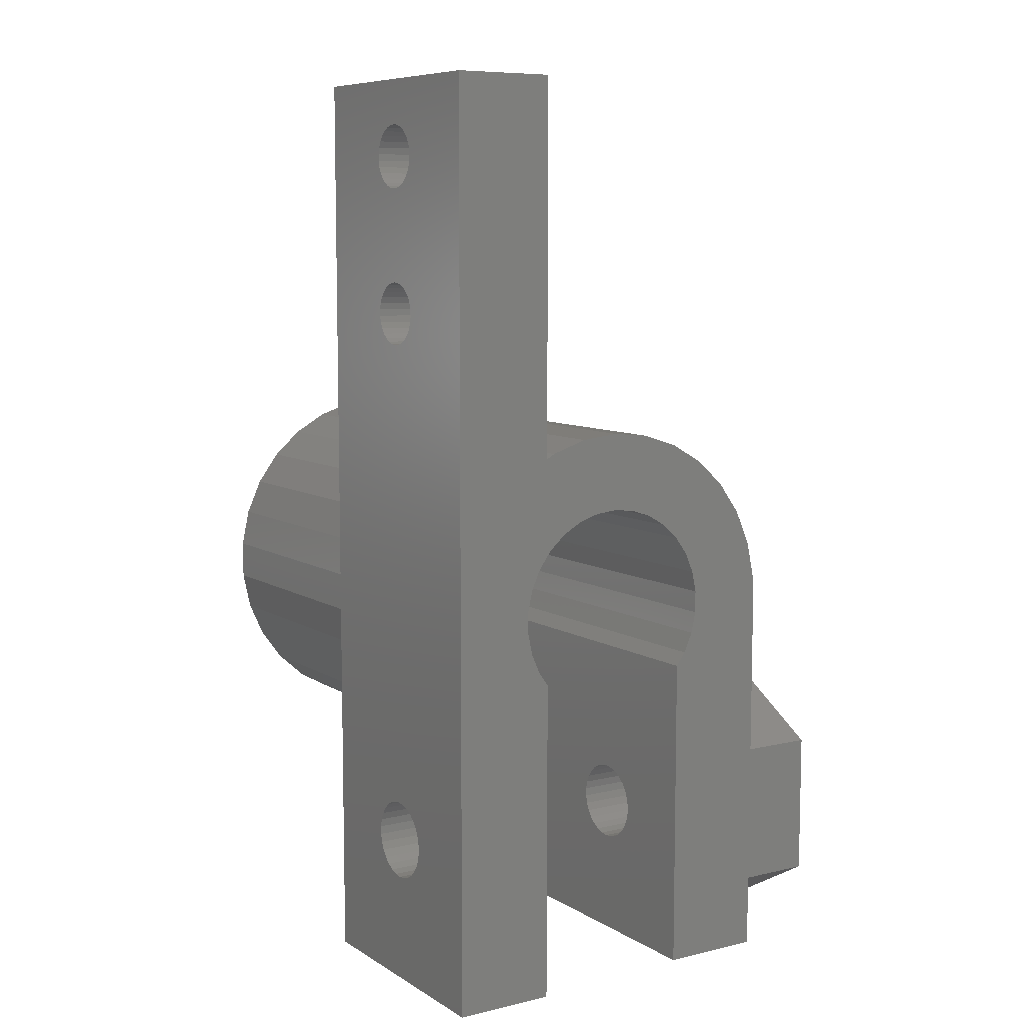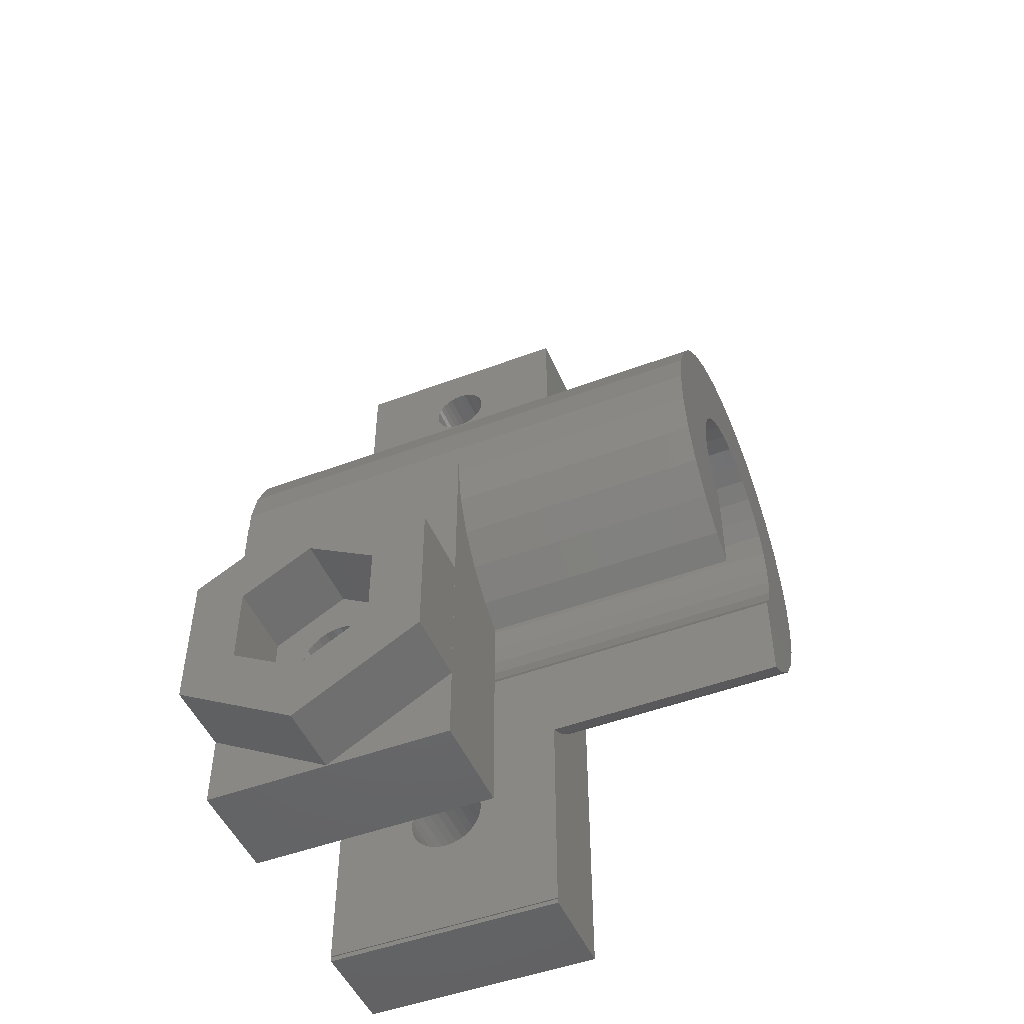
<metadata>
{"format":"stl","ext":"stl","renderer":"f3d","projection":"perspective","resolution":1024,"background":"white","views":[{"elev":8.2,"azim":147.4,"up":"+Y"},{"elev":-49.0,"azim":-67.3,"up":"+Y"}]}
</metadata>
<code>
# stl→obj: 386 verts, 784 faces
v 7.629e-07 7.3 20
v -1.518 7.14 1.859e-16
v -1.518 7.14 20
v 7.629e-07 7.3 -9.343e-23
v -7.26 7.629e-07 10
v -7.26 0.7631 8.891e-16
v -7.26 7.629e-07 8.891e-16
v -7.26 0.7631 20
v -7.26 -0.7631 20
v -7.26 -0.7631 10
v -5.425 -4.885 10
v -6.322 -3.65 20
v -6.322 -3.65 10
v -5.425 -4.885 20
v -4.291 5.906 20
v -5.425 4.885 6.644e-16
v -5.425 4.885 20
v -4.291 5.906 5.255e-16
v -7.3 -15.5 8.94e-16
v -3.25 -2.633 3.98e-16
v -3.25 -15.5 3.98e-16
v -7.3 7.629e-07 8.94e-16
v -3.637 -2.1 4.454e-16
v -4.177 0.439 5.115e-16
v -4.177 -0.439 5.115e-16
v -6.322 3.65 7.742e-16
v -6.943 2.256 8.502e-16
v -3.994 -1.298 4.892e-16
v 3.121 2.81 -3.822e-16
v 3.3 6.478 -4.041e-16
v 3.637 2.1 -4.454e-16
v 2.469 3.398 -3.023e-16
v 1.708 3.837 -2.092e-16
v 2.969 6.669 -3.636e-16
v 1.518 7.14 -1.859e-16
v 0.8732 4.108 -1.069e-16
v 7.629e-07 4.2 -9.343e-23
v -0.8732 4.108 1.069e-16
v -1.708 3.837 2.092e-16
v -2.969 6.669 3.636e-16
v -2.469 3.398 3.023e-16
v -3.121 2.81 3.822e-16
v -3.637 2.1 4.454e-16
v -3.994 1.298 4.892e-16
v 4.177 0.439 -5.115e-16
v 7.3 -15.7 -8.94e-16
v 4.177 -0.439 -5.115e-16
v 3.994 -1.298 -4.892e-16
v 3.637 -2.1 -4.454e-16
v 3.3 -15.5 -4.041e-16
v 3.3 -15.7 -4.041e-16
v 3.25 -2.633 -3.98e-16
v 3.25 -15.5 -3.98e-16
v 7.3 21.3 -8.94e-16
v 3.994 1.298 -4.892e-16
v 3.3 21.3 -4.041e-16
v -6.322 3.65 20
v -6.943 2.256 20
v 3.25 -6.507 10
v 4.291 -5.906 20
v 3.25 -6.507 20
v 4.291 -5.906 10
v -4.291 -5.906 10
v -3.25 -6.507 20
v -4.291 -5.906 20
v -3.25 -6.507 10
v -6.943 -2.256 10
v -6.943 -2.256 20
v -2.969 6.669 20
v 7.26 0.7631 20
v 6.943 2.256 10
v 6.943 2.256 20
v 7.26 0.7631 10
v 1.518 7.14 20
v 5.425 -4.885 20
v 5.425 -4.885 10
v 6.322 3.65 10
v 6.322 3.65 20
v 3.3 6.478 10
v 4.291 5.906 20
v 4.291 5.906 10
v 2.969 6.669 20
v 6.943 -2.256 20
v 7.26 -0.7631 10
v 7.26 -0.7631 20
v 6.943 -2.256 10
v 6.322 -3.65 10
v 6.322 -3.65 20
v 5.425 4.885 10
v 5.425 4.885 20
v 4.177 0.439 20
v 3.994 1.298 20
v 4.177 -0.439 20
v 3.637 2.1 20
v 3.121 2.81 20
v 3.994 -1.298 20
v 2.469 3.398 20
v 1.708 3.837 20
v 0.8732 4.108 20
v 7.629e-07 4.2 20
v -0.8732 4.108 20
v -1.708 3.837 20
v -2.469 3.398 20
v -3.121 2.81 20
v -3.637 2.1 20
v -3.994 1.298 20
v 3.637 -2.1 20
v 3.25 -2.633 20
v -3.25 -2.633 20
v -3.637 -2.1 20
v -3.994 -1.298 20
v -4.177 -0.439 20
v -4.177 0.439 20
v -7.3 7.629e-07 10
v -3.25 -15.5 10
v -7.3 -15.5 10
v 3.3 -15.5 10
v 3.25 -15.5 10
v 7.3 -15.7 10
v 7.3 21.3 10
v 3.3 21.3 10
v 3.3 -15.7 10
v 7.3 19.55 5
v 7.3 19.52 5.26
v 7.3 19.44 5.508
v 7.3 19.31 5.735
v 7.3 19.14 5.929
v 7.3 18.93 6.083
v 7.3 18.69 6.189
v 7.3 18.43 6.243
v 7.3 18.17 6.243
v 7.3 17.91 6.189
v 7.3 17.68 6.083
v 7.3 12.72 6.083
v 7.3 17.08 5.26
v 7.3 13.35 5
v 7.3 17.05 5
v 7.3 13.32 5.26
v 7.3 17.16 5.508
v 7.3 13.24 5.508
v 7.3 17.29 5.735
v 7.3 13.11 5.735
v 7.3 17.46 5.929
v 7.3 12.94 5.929
v 7.3 12.49 6.189
v 7.3 12.23 6.243
v 7.3 11.97 6.243
v 7.3 11.71 6.189
v 7.3 10.88 5.26
v 7.3 -8.1 5
v 7.3 10.85 5
v 7.3 -8.135 5.333
v 7.3 10.96 5.508
v 7.3 -8.238 5.651
v 7.3 11.09 5.735
v 7.3 -8.406 5.94
v 7.3 11.26 5.929
v 7.3 -8.629 6.189
v 7.3 11.47 6.083
v 7.3 -8.9 6.386
v 7.3 -9.206 6.522
v 7.3 -9.533 6.591
v 7.3 -11.27 5.333
v 7.3 -11.3 5
v 7.3 -11.16 5.651
v 7.3 -10.99 5.94
v 7.3 -10.77 6.189
v 7.3 -10.5 6.386
v 7.3 -10.19 6.522
v 7.3 -9.867 6.591
v 7.3 19.52 4.74
v 7.3 19.44 4.492
v 7.3 19.31 4.265
v 7.3 19.14 4.071
v 7.3 18.93 3.917
v 7.3 18.69 3.811
v 7.3 18.43 3.757
v 7.3 18.17 3.757
v 7.3 17.91 3.811
v 7.3 17.68 3.917
v 7.3 12.72 3.917
v 7.3 17.46 4.071
v 7.3 17.08 4.74
v 7.3 13.32 4.74
v 7.3 17.16 4.492
v 7.3 13.24 4.492
v 7.3 17.29 4.265
v 7.3 13.11 4.265
v 7.3 12.94 4.071
v 7.3 12.49 3.811
v 7.3 12.23 3.757
v 7.3 11.97 3.757
v 7.3 11.71 3.811
v 7.3 10.88 4.74
v 7.3 -8.135 4.667
v 7.3 10.96 4.492
v 7.3 -8.238 4.349
v 7.3 11.09 4.265
v 7.3 -8.406 4.06
v 7.3 11.26 4.071
v 7.3 -8.629 3.811
v 7.3 11.47 3.917
v 7.3 -8.9 3.614
v 7.3 -9.206 3.478
v 7.3 -9.533 3.409
v 7.3 -9.867 3.409
v 7.3 -11.27 4.667
v 7.3 -11.16 4.349
v 7.3 -10.19 3.478
v 7.3 -10.5 3.614
v 7.3 -10.77 3.811
v 7.3 -10.99 4.06
v -7.3 -3.93 5
v -7.3 -6.815 0.003034
v -7.3 -12.59 0.003034
v -7.3 -15.47 5
v -7.3 -6.815 9.997
v -7.3 -12.59 9.997
v 3.3 19.55 5
v 3.3 19.52 4.74
v 3.3 19.44 4.492
v 3.3 19.31 4.265
v 3.3 19.14 4.071
v 3.3 18.93 3.917
v 3.3 18.69 3.811
v 3.3 18.43 3.757
v 3.3 18.17 3.757
v 3.3 17.91 3.811
v 3.3 17.68 3.917
v 3.3 12.72 3.917
v 3.3 17.08 4.74
v 3.3 13.35 5
v 3.3 17.05 5
v 3.3 13.32 4.74
v 3.3 17.16 4.492
v 3.3 13.24 4.492
v 3.3 17.29 4.265
v 3.3 13.11 4.265
v 3.3 17.46 4.071
v 3.3 12.94 4.071
v 3.3 12.49 3.811
v 3.3 12.23 3.757
v 3.3 11.97 3.757
v 3.3 10.88 4.74
v 3.3 10.85 5
v 3.3 10.96 4.492
v 3.3 11.09 4.265
v 3.3 11.26 4.071
v 3.3 11.47 3.917
v 3.3 11.71 3.811
v 3.3 19.52 5.26
v 3.3 19.44 5.508
v 3.3 19.31 5.735
v 3.3 19.14 5.929
v 3.3 18.93 6.083
v 3.3 18.69 6.189
v 3.3 18.43 6.243
v 3.3 18.17 6.243
v 3.3 17.91 6.189
v 3.3 17.68 6.083
v 3.3 12.72 6.083
v 3.3 17.46 5.929
v 3.3 17.08 5.26
v 3.3 13.32 5.26
v 3.3 17.16 5.508
v 3.3 13.24 5.508
v 3.3 17.29 5.735
v 3.3 13.11 5.735
v 3.3 12.94 5.929
v 3.3 12.49 6.189
v 3.3 12.23 6.243
v 3.3 11.97 6.243
v 3.3 11.71 6.189
v 3.3 10.88 5.26
v 3.3 10.96 5.508
v 3.3 11.47 6.083
v 3.3 11.26 5.929
v 3.3 11.09 5.735
v -10.2 -12.59 0.003034
v -10.2 -15.47 5
v -10.2 -6.815 0.003034
v -10.2 -6.45 5
v -10.2 -3.93 5
v -10.2 -8.075 2.185
v -10.2 -11.32 2.185
v -10.2 -12.95 5
v -10.2 -6.815 9.997
v -10.2 -8.075 7.815
v -10.2 -11.32 7.815
v -10.2 -12.59 9.997
v -3.25 -8.135 5.333
v -3.25 -8.1 5
v -3.25 -8.238 5.651
v -3.25 -8.406 5.94
v -3.25 -8.629 6.189
v -3.25 -8.9 6.386
v -3.25 -9.206 6.522
v -3.25 -9.533 6.591
v -3.25 -9.867 6.591
v -3.25 -10.19 6.522
v -3.25 -10.5 6.386
v -3.25 -11.27 5.333
v -3.25 -11.3 5
v -3.25 -11.16 5.651
v -3.25 -10.99 5.94
v -3.25 -10.77 6.189
v -3.25 -8.135 4.667
v -3.25 -8.238 4.349
v -3.25 -8.406 4.06
v -3.25 -8.629 3.811
v -3.25 -8.9 3.614
v -3.25 -9.206 3.478
v -3.25 -9.533 3.409
v -3.25 -9.867 3.409
v -3.25 -10.19 3.478
v -3.25 -10.5 3.614
v -3.25 -11.27 4.667
v -3.25 -11.16 4.349
v -3.25 -10.77 3.811
v -3.25 -10.99 4.06
v 3.25 -8.135 5.333
v 3.25 -8.1 5
v 3.25 -8.135 4.667
v 3.25 -8.238 4.349
v 3.25 -8.406 4.06
v 3.25 -8.629 3.811
v 3.25 -8.9 3.614
v 3.25 -9.206 3.478
v 3.25 -9.533 3.409
v 3.25 -9.867 3.409
v 3.25 -10.19 3.478
v 3.25 -11.27 4.667
v 3.25 -11.3 5
v 3.25 -11.16 4.349
v 3.25 -10.99 4.06
v 3.25 -10.77 3.811
v 3.25 -10.5 3.614
v 3.25 -8.238 5.651
v 3.25 -8.406 5.94
v 3.25 -8.629 6.189
v 3.25 -8.9 6.386
v 3.25 -9.206 6.522
v 3.25 -9.533 6.591
v 3.25 -9.867 6.591
v 3.25 -10.19 6.522
v 3.25 -10.5 6.386
v 3.25 -10.77 6.189
v 3.25 -11.27 5.333
v 3.25 -11.16 5.651
v 3.25 -10.99 5.94
v -7.2 -11.3 5
v -7.2 -11.27 4.667
v -7.2 -11.16 4.349
v -7.2 -9.206 3.478
v -7.2 -9.533 3.409
v -7.2 -10.5 3.614
v -7.2 -10.77 3.811
v -7.2 -8.629 3.811
v -7.2 -8.406 4.06
v -7.2 -8.9 3.614
v -7.2 -10.99 4.06
v -7.2 -9.867 3.409
v -7.2 -10.19 3.478
v -7.2 -8.238 4.349
v -7.2 -8.135 4.667
v -7.2 -11.27 5.333
v -7.2 -10.19 6.522
v -7.2 -9.867 6.591
v -7.2 -10.77 6.189
v -7.2 -10.5 6.386
v -7.2 -8.1 5
v -7.2 -8.135 5.333
v -7.2 -10.99 5.94
v -7.2 -8.9 6.386
v -7.2 -8.629 6.189
v -7.2 -9.206 6.522
v -7.2 -8.406 5.94
v -7.2 -8.238 5.651
v -7.2 -11.16 5.651
v -7.2 -9.533 6.591
v -7.2 -11.32 2.185
v -7.2 -12.95 5
v -7.2 -8.075 2.185
v -7.2 -6.45 5
v -7.2 -8.075 7.815
v -7.2 -11.32 7.815
f 1 2 3
f 2 1 4
f 5 6 7
f 6 5 8
f 9 5 10
f 5 9 8
f 11 12 13
f 12 11 14
f 15 16 17
f 16 15 18
f 19 20 21
f 22 20 19
f 20 22 23
f 7 24 25
f 24 16 18
f 7 23 22
f 24 7 6
f 24 26 16
f 24 27 26
f 28 7 25
f 23 7 28
f 29 30 31
f 32 30 29
f 33 30 32
f 30 33 34
f 33 35 34
f 36 35 33
f 37 35 36
f 37 4 35
f 38 4 37
f 38 2 4
f 39 2 38
f 40 39 41
f 39 40 2
f 18 41 42
f 18 42 43
f 18 43 44
f 18 44 24
f 41 18 40
f 45 46 47
f 46 48 47
f 46 49 48
f 50 46 51
f 52 46 50
f 52 50 53
f 46 52 49
f 46 45 54
f 55 54 45
f 30 55 31
f 55 30 54
f 54 30 56
f 24 6 27
f 27 57 26
f 57 27 58
f 59 60 61
f 60 59 62
f 63 64 65
f 64 63 66
f 11 65 14
f 65 11 63
f 67 9 10
f 9 67 68
f 13 68 67
f 68 13 12
f 69 18 15
f 18 69 40
f 3 40 69
f 40 3 2
f 26 17 16
f 17 26 57
f 6 58 27
f 58 6 8
f 70 71 72
f 71 70 73
f 74 4 1
f 4 74 35
f 62 75 60
f 75 62 76
f 72 77 78
f 77 72 71
f 79 80 81
f 80 79 82
f 79 34 82
f 34 79 30
f 82 35 74
f 35 82 34
f 83 84 85
f 84 83 86
f 75 87 88
f 87 75 76
f 85 73 70
f 73 85 84
f 78 89 90
f 89 78 77
f 89 80 90
f 80 89 81
f 91 70 72
f 70 91 85
f 92 72 78
f 93 85 91
f 94 78 90
f 85 93 83
f 95 90 80
f 96 83 93
f 83 96 88
f 72 92 91
f 78 94 92
f 90 95 94
f 97 80 82
f 80 97 95
f 82 98 97
f 74 98 82
f 74 99 98
f 1 99 74
f 1 100 99
f 1 101 100
f 3 101 1
f 3 102 101
f 69 102 3
f 102 69 103
f 15 103 69
f 103 15 104
f 17 104 15
f 104 17 105
f 105 57 106
f 57 105 17
f 107 88 96
f 108 88 107
f 88 108 75
f 75 108 60
f 60 108 61
f 12 109 110
f 12 110 111
f 68 111 112
f 109 65 64
f 58 106 57
f 106 58 113
f 109 14 65
f 8 113 58
f 109 12 14
f 113 8 112
f 111 68 12
f 9 112 8
f 112 9 68
f 88 86 83
f 86 88 87
f 5 22 114
f 22 5 7
f 19 115 116
f 115 19 21
f 53 117 118
f 117 53 50
f 119 59 117
f 117 59 118
f 120 73 119
f 120 71 73
f 120 77 71
f 120 89 77
f 120 81 89
f 79 120 121
f 120 79 81
f 84 119 73
f 86 119 84
f 87 119 86
f 76 119 87
f 62 119 76
f 59 119 62
f 119 117 122
f 116 66 63
f 116 63 11
f 116 11 13
f 116 13 67
f 66 116 115
f 10 116 67
f 116 10 114
f 5 114 10
f 120 123 54
f 120 124 123
f 120 125 124
f 120 126 125
f 120 127 126
f 120 128 127
f 120 129 128
f 120 130 129
f 120 131 130
f 120 132 131
f 120 133 132
f 134 133 120
f 135 136 137
f 138 135 139
f 140 139 141
f 142 141 143
f 133 134 143
f 135 138 136
f 139 140 138
f 141 142 140
f 143 144 142
f 143 134 144
f 120 145 134
f 120 146 145
f 120 147 146
f 120 148 147
f 149 150 151
f 152 149 153
f 154 153 155
f 156 155 157
f 158 157 159
f 160 159 148
f 119 148 120
f 149 152 150
f 153 154 152
f 155 156 154
f 157 158 156
f 159 160 158
f 148 161 160
f 148 119 161
f 161 119 162
f 163 119 164
f 165 119 163
f 166 119 165
f 167 119 166
f 168 119 167
f 169 119 168
f 170 119 169
f 162 119 170
f 171 54 123
f 172 54 171
f 173 54 172
f 174 54 173
f 175 54 174
f 176 54 175
f 177 54 176
f 178 54 177
f 179 54 178
f 180 54 179
f 181 180 182
f 136 183 137
f 184 183 136
f 183 184 185
f 186 185 184
f 185 186 187
f 188 187 186
f 187 188 182
f 189 182 188
f 181 182 189
f 180 181 54
f 190 54 181
f 191 54 190
f 192 54 191
f 193 54 192
f 150 194 151
f 195 194 150
f 194 195 196
f 197 196 195
f 196 197 198
f 199 198 197
f 198 199 200
f 201 200 199
f 200 201 202
f 203 202 201
f 202 203 193
f 204 193 203
f 46 193 204
f 46 204 205
f 46 205 206
f 46 164 119
f 164 46 207
f 207 46 208
f 193 46 54
f 209 46 206
f 210 46 209
f 211 46 210
f 212 46 211
f 208 46 212
f 22 213 114
f 22 214 213
f 22 215 214
f 215 19 216
f 19 215 22
f 217 114 213
f 218 114 217
f 218 116 114
f 216 116 218
f 116 216 19
f 120 56 121
f 56 120 54
f 51 119 122
f 119 51 46
f 51 117 50
f 117 51 122
f 56 219 121
f 56 220 219
f 56 221 220
f 56 222 221
f 56 223 222
f 56 224 223
f 56 225 224
f 56 226 225
f 56 227 226
f 56 228 227
f 56 229 228
f 230 229 56
f 231 232 233
f 234 231 235
f 236 235 237
f 238 237 239
f 229 230 239
f 231 234 232
f 235 236 234
f 237 238 236
f 239 240 238
f 239 230 240
f 56 241 230
f 56 242 241
f 30 242 56
f 242 30 243
f 244 30 245
f 246 30 244
f 247 30 246
f 248 30 247
f 249 30 248
f 250 30 249
f 243 30 250
f 251 121 219
f 252 121 251
f 253 121 252
f 254 121 253
f 255 121 254
f 256 121 255
f 257 121 256
f 258 121 257
f 259 121 258
f 260 121 259
f 261 260 262
f 232 263 233
f 264 263 232
f 263 264 265
f 266 265 264
f 265 266 267
f 268 267 266
f 267 268 262
f 269 262 268
f 261 262 269
f 260 261 121
f 270 121 261
f 271 121 270
f 79 271 272
f 79 272 273
f 79 245 30
f 245 79 274
f 274 79 275
f 271 79 121
f 276 79 273
f 277 79 276
f 278 79 277
f 275 79 278
f 279 216 280
f 216 279 215
f 281 282 283
f 281 284 282
f 281 285 284
f 279 285 281
f 279 286 285
f 286 279 280
f 282 287 283
f 288 287 282
f 289 287 288
f 289 290 287
f 286 290 289
f 290 286 280
f 279 214 215
f 214 279 281
f 287 218 217
f 218 287 290
f 214 283 213
f 283 214 281
f 213 287 217
f 287 213 283
f 280 218 290
f 218 280 216
f 20 291 292
f 66 293 291
f 66 294 293
f 66 295 294
f 66 296 295
f 66 297 296
f 66 298 297
f 66 299 298
f 66 300 299
f 115 300 66
f 300 115 301
f 302 115 303
f 304 115 302
f 305 115 304
f 306 115 305
f 301 115 306
f 66 109 64
f 109 66 20
f 291 20 66
f 307 20 292
f 308 20 307
f 309 20 308
f 310 20 309
f 311 20 310
f 312 20 311
f 313 20 312
f 21 313 314
f 21 314 315
f 21 315 316
f 21 303 115
f 303 21 317
f 317 21 318
f 313 21 20
f 319 21 316
f 320 21 319
f 318 21 320
f 52 59 108
f 321 52 322
f 52 323 322
f 52 324 323
f 52 325 324
f 52 326 325
f 52 327 326
f 52 328 327
f 52 329 328
f 53 329 52
f 329 53 330
f 330 53 331
f 332 53 333
f 334 53 332
f 335 53 334
f 336 53 335
f 337 53 336
f 331 53 337
f 108 59 61
f 52 321 59
f 338 59 321
f 339 59 338
f 340 59 339
f 341 59 340
f 342 59 341
f 343 59 342
f 344 59 343
f 345 59 344
f 118 345 346
f 118 346 347
f 118 333 53
f 333 118 348
f 348 118 349
f 345 118 59
f 350 118 347
f 349 118 350
f 112 24 113
f 24 112 25
f 38 100 101
f 100 38 37
f 111 25 112
f 25 111 28
f 106 43 105
f 43 106 44
f 39 101 102
f 101 39 38
f 49 96 48
f 96 49 107
f 109 23 110
f 23 109 20
f 110 28 111
f 28 110 23
f 37 99 100
f 99 37 36
f 41 102 103
f 102 41 39
f 105 42 104
f 42 105 43
f 113 44 106
f 44 113 24
f 42 103 104
f 103 42 41
f 32 95 97
f 95 32 29
f 48 93 47
f 93 48 96
f 36 98 99
f 98 36 33
f 52 107 49
f 107 52 108
f 33 97 98
f 97 33 32
f 31 95 29
f 95 31 94
f 45 92 55
f 92 45 91
f 55 94 31
f 94 55 92
f 47 91 45
f 91 47 93
f 207 333 164
f 333 207 332
f 317 351 303
f 351 317 352
f 208 332 207
f 332 208 334
f 318 352 317
f 352 318 353
f 328 205 204
f 205 328 329
f 354 313 312
f 313 354 355
f 337 211 210
f 211 337 336
f 356 319 316
f 319 356 357
f 326 199 325
f 199 326 201
f 358 309 359
f 309 358 310
f 326 203 201
f 203 326 327
f 358 311 310
f 311 358 360
f 212 334 208
f 334 212 335
f 320 353 318
f 353 320 361
f 330 209 206
f 209 330 331
f 362 315 314
f 315 362 363
f 331 210 209
f 210 331 337
f 363 316 315
f 316 363 356
f 324 195 323
f 195 324 197
f 364 307 365
f 307 364 308
f 325 197 324
f 197 325 199
f 359 308 364
f 308 359 309
f 327 204 203
f 204 327 328
f 360 312 311
f 312 360 354
f 164 348 163
f 348 164 333
f 303 366 302
f 366 303 351
f 345 170 169
f 170 345 344
f 367 299 300
f 299 367 368
f 347 168 167
f 168 347 346
f 369 301 306
f 301 369 370
f 211 335 212
f 335 211 336
f 319 361 320
f 361 319 357
f 329 206 205
f 206 329 330
f 355 314 313
f 314 355 362
f 323 150 322
f 150 323 195
f 365 292 371
f 292 365 307
f 322 152 321
f 152 322 150
f 371 291 372
f 291 371 292
f 166 347 167
f 347 166 350
f 305 369 306
f 369 305 373
f 341 158 160
f 158 341 340
f 374 295 296
f 295 374 375
f 342 160 161
f 160 342 341
f 376 296 297
f 296 376 374
f 339 158 340
f 158 339 156
f 377 295 375
f 295 377 294
f 338 156 339
f 156 338 154
f 378 294 377
f 294 378 293
f 321 154 338
f 154 321 152
f 372 293 378
f 293 372 291
f 346 169 168
f 169 346 345
f 370 300 301
f 300 370 367
f 165 350 166
f 350 165 349
f 304 373 305
f 373 304 379
f 163 349 165
f 349 163 348
f 302 379 304
f 379 302 366
f 343 161 162
f 161 343 342
f 380 297 298
f 297 380 376
f 344 162 170
f 162 344 343
f 368 298 299
f 298 368 380
f 381 286 382
f 286 381 285
f 284 381 383
f 381 284 285
f 384 365 371
f 384 364 365
f 383 359 364
f 383 358 359
f 383 360 358
f 383 354 360
f 383 355 354
f 383 362 355
f 381 362 383
f 362 381 363
f 353 382 352
f 382 353 381
f 361 381 353
f 357 381 361
f 356 381 357
f 363 381 356
f 364 384 383
f 372 384 371
f 378 384 372
f 384 378 385
f 377 385 378
f 375 385 377
f 374 385 375
f 376 385 374
f 380 385 376
f 368 385 380
f 386 368 367
f 386 367 370
f 368 386 385
f 369 386 370
f 373 386 369
f 379 386 373
f 382 379 366
f 382 366 351
f 352 382 351
f 379 382 386
f 289 385 386
f 385 289 288
f 382 289 386
f 289 382 286
f 284 384 282
f 384 284 383
f 282 385 288
f 385 282 384
f 194 245 151
f 245 194 244
f 196 244 194
f 244 196 246
f 241 191 190
f 191 241 242
f 249 200 202
f 200 249 248
f 240 181 189
f 181 240 230
f 155 277 157
f 277 155 278
f 198 246 196
f 246 198 247
f 243 193 192
f 193 243 250
f 250 202 193
f 202 250 249
f 236 184 234
f 184 236 186
f 230 190 181
f 190 230 241
f 264 140 266
f 140 264 138
f 276 148 159
f 148 276 273
f 277 159 157
f 159 277 276
f 200 247 198
f 247 200 248
f 242 192 191
f 192 242 243
f 234 136 232
f 136 234 184
f 232 138 264
f 138 232 136
f 240 188 238
f 188 240 189
f 238 186 236
f 186 238 188
f 261 144 134
f 144 261 269
f 273 147 148
f 147 273 272
f 149 275 153
f 275 149 274
f 151 274 149
f 274 151 245
f 266 142 268
f 142 266 140
f 268 144 269
f 144 268 142
f 153 278 155
f 278 153 275
f 270 134 145
f 134 270 261
f 271 145 146
f 145 271 270
f 272 146 147
f 146 272 271
f 183 233 137
f 233 183 231
f 185 231 183
f 231 185 235
f 220 123 219
f 123 220 171
f 226 178 177
f 178 226 227
f 182 237 187
f 237 182 239
f 223 175 174
f 175 223 224
f 224 176 175
f 176 224 225
f 139 267 141
f 267 139 265
f 228 180 179
f 180 228 229
f 229 182 180
f 182 229 239
f 222 172 221
f 172 222 173
f 223 173 222
f 173 223 174
f 225 177 176
f 177 225 226
f 257 129 130
f 129 257 256
f 251 125 252
f 125 251 124
f 258 130 131
f 130 258 257
f 187 235 185
f 235 187 237
f 227 179 178
f 179 227 228
f 221 171 220
f 171 221 172
f 262 133 143
f 133 262 260
f 135 265 139
f 265 135 263
f 137 263 135
f 263 137 233
f 253 127 254
f 127 253 126
f 252 126 253
f 126 252 125
f 219 124 251
f 124 219 123
f 259 131 132
f 131 259 258
f 141 262 143
f 262 141 267
f 255 127 128
f 127 255 254
f 260 132 133
f 132 260 259
f 256 128 129
f 128 256 255

</code>
